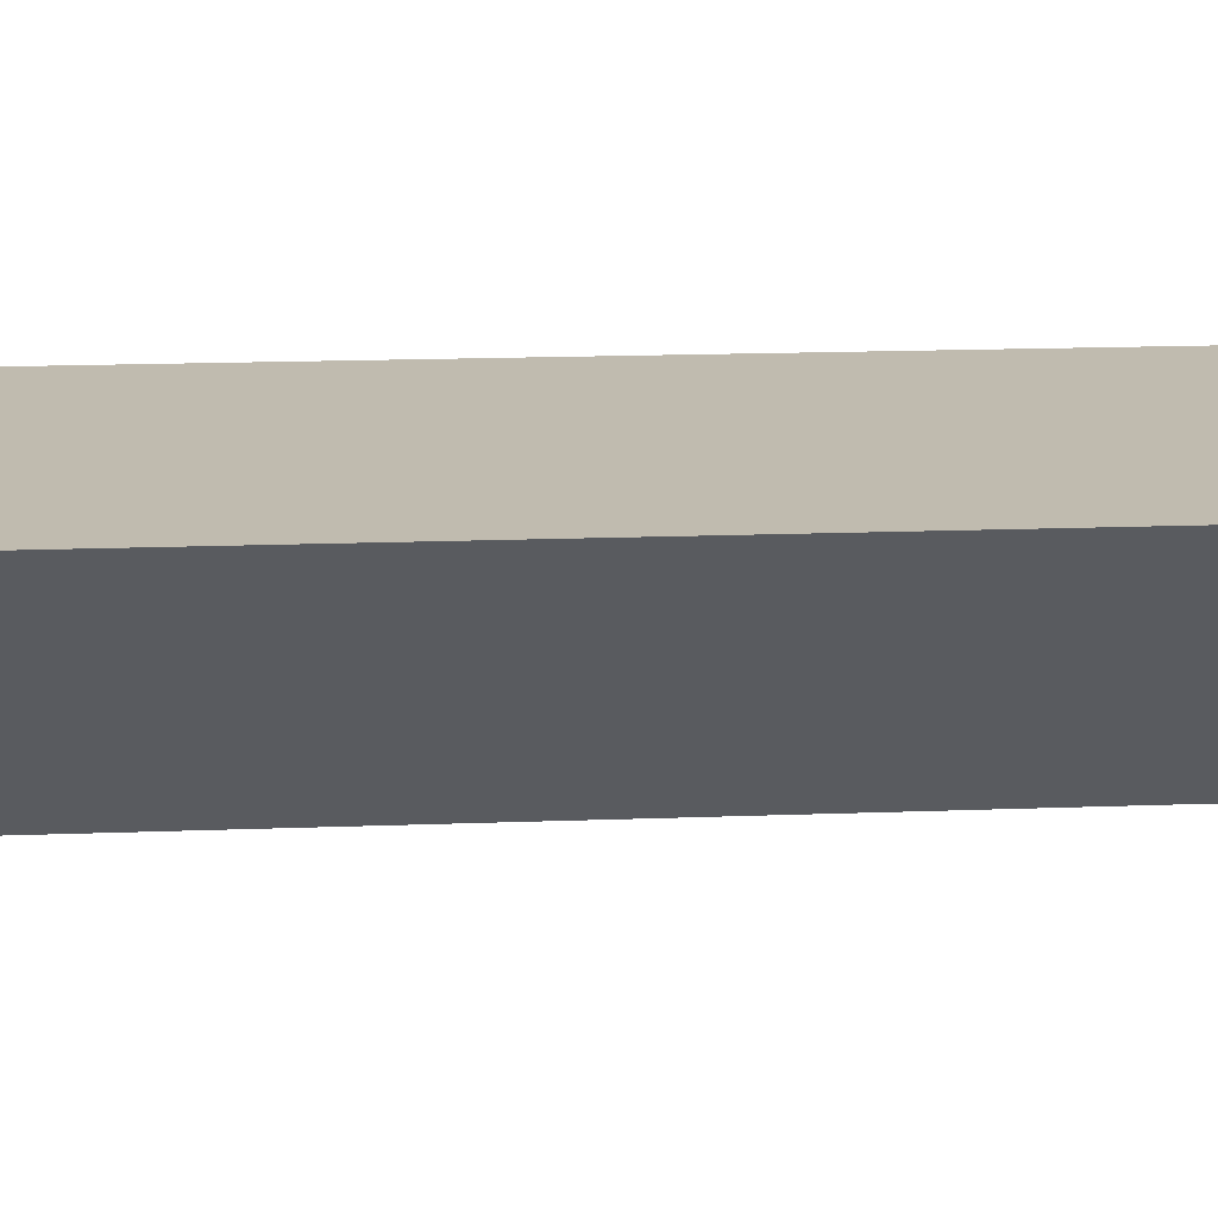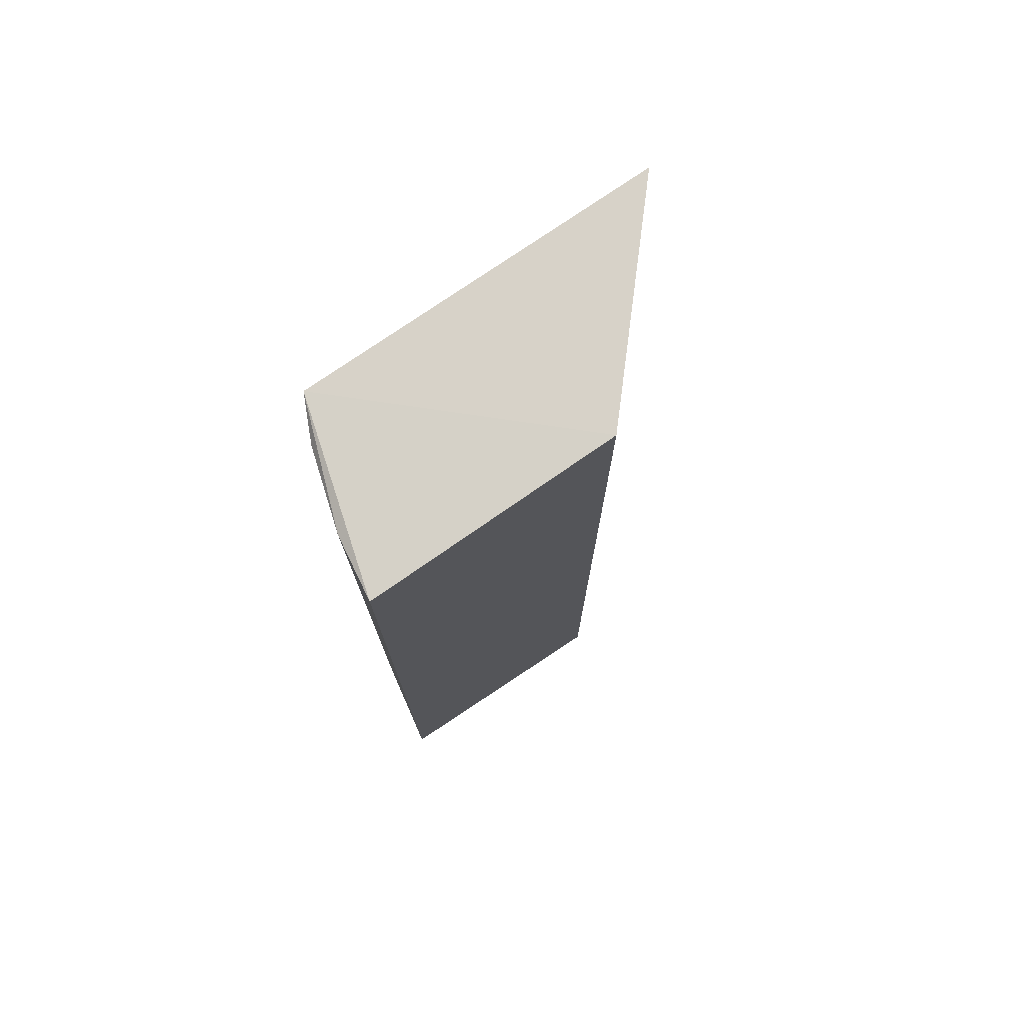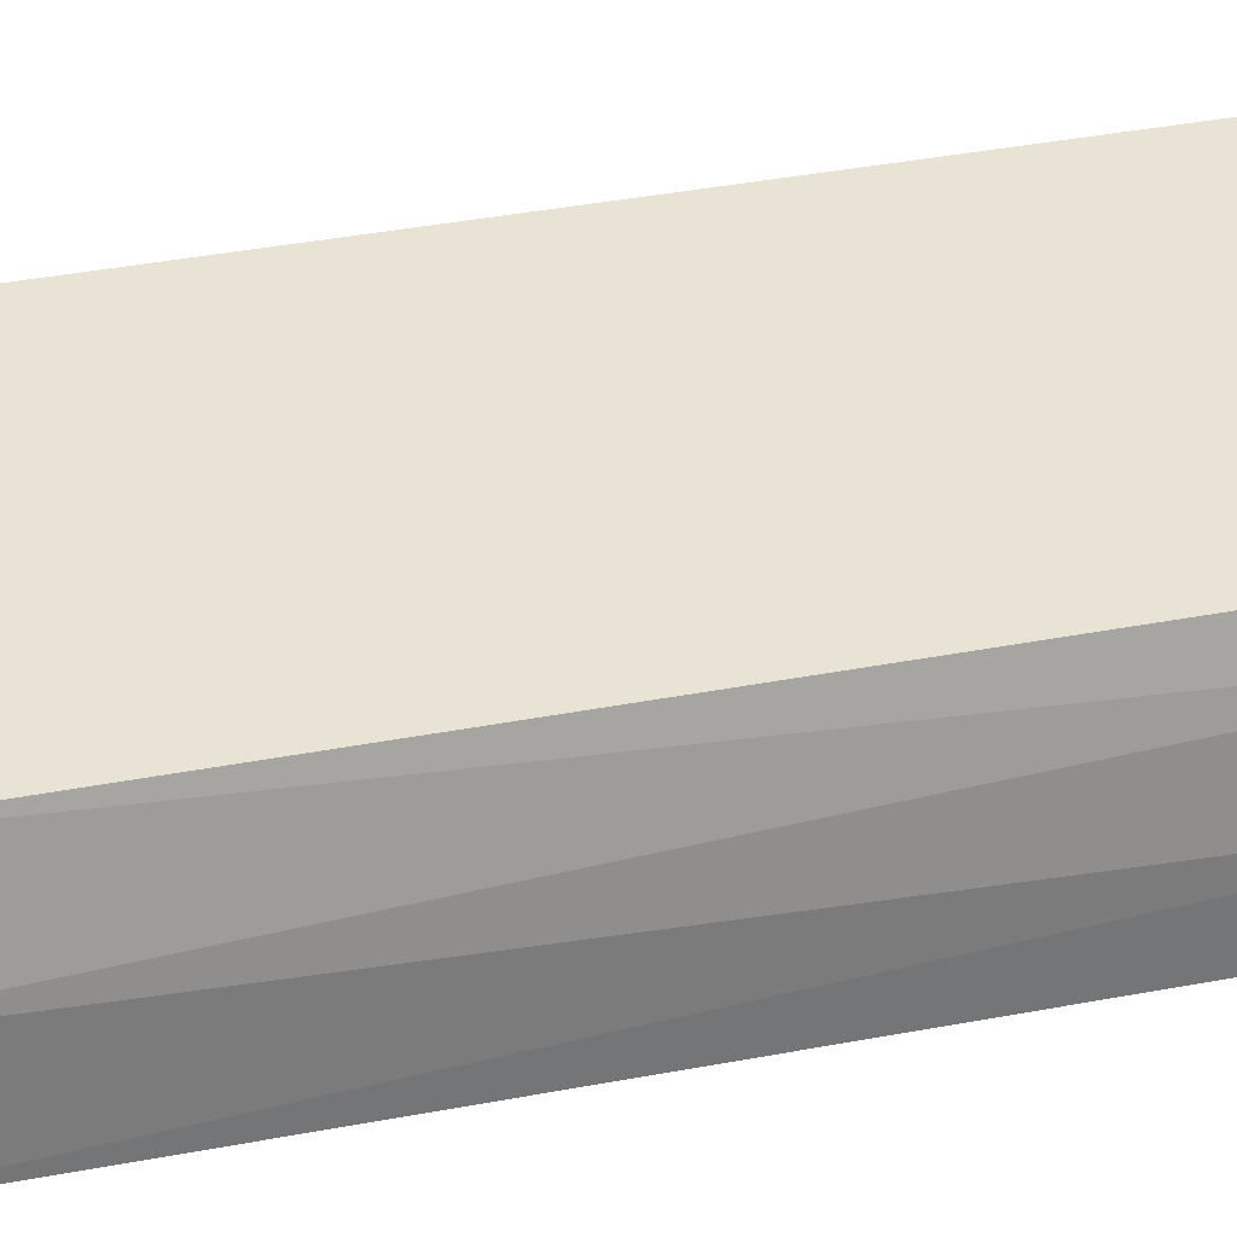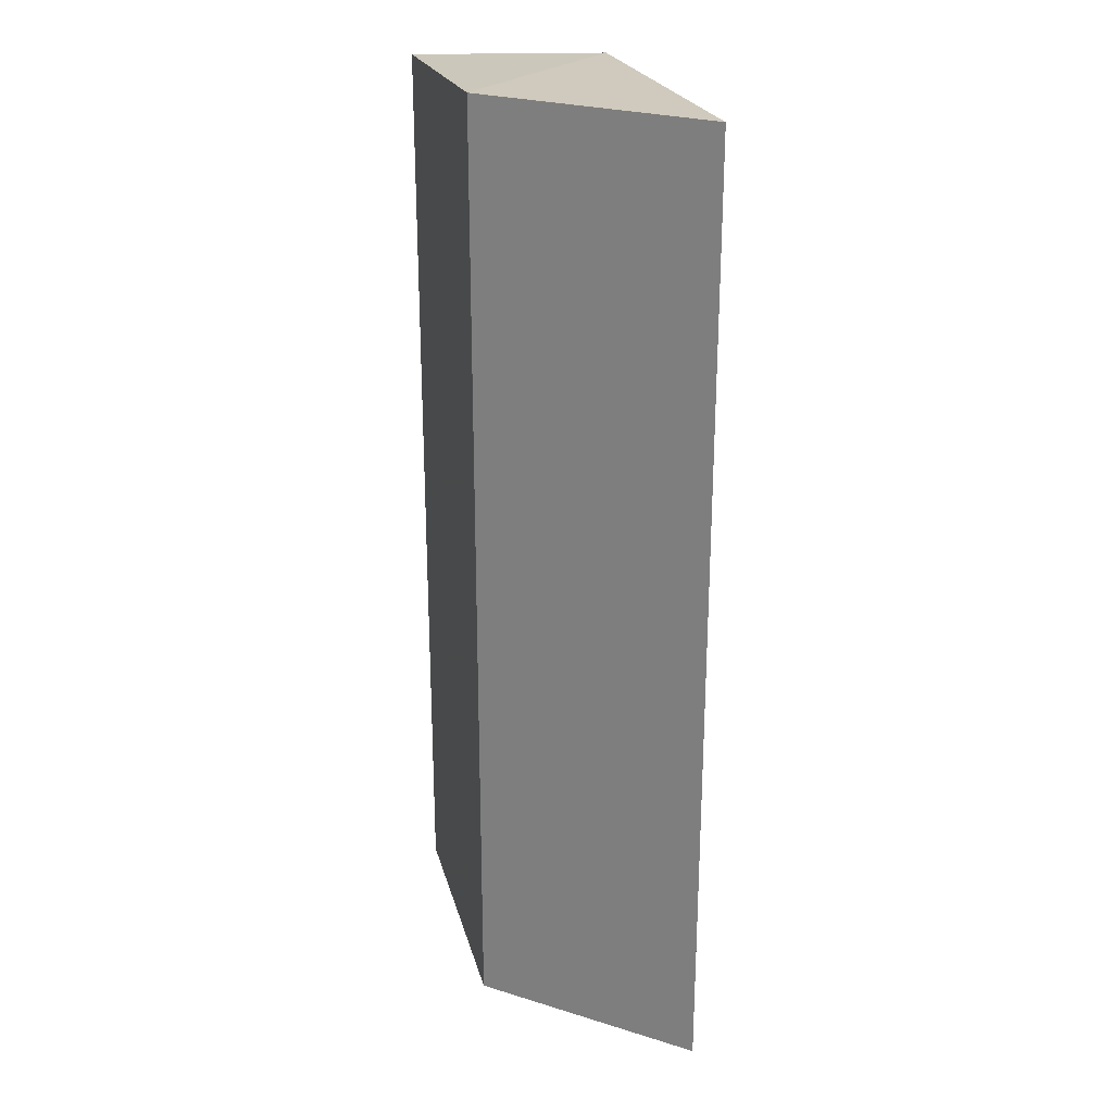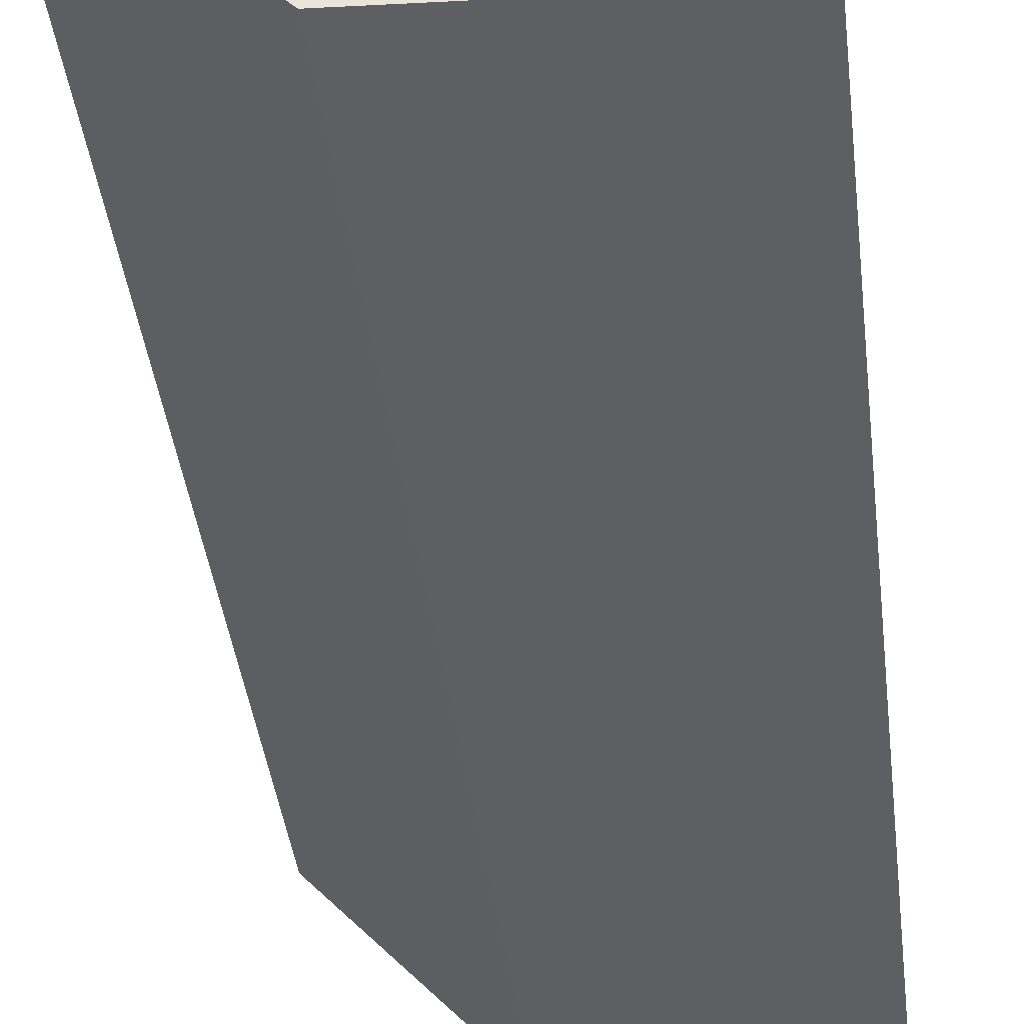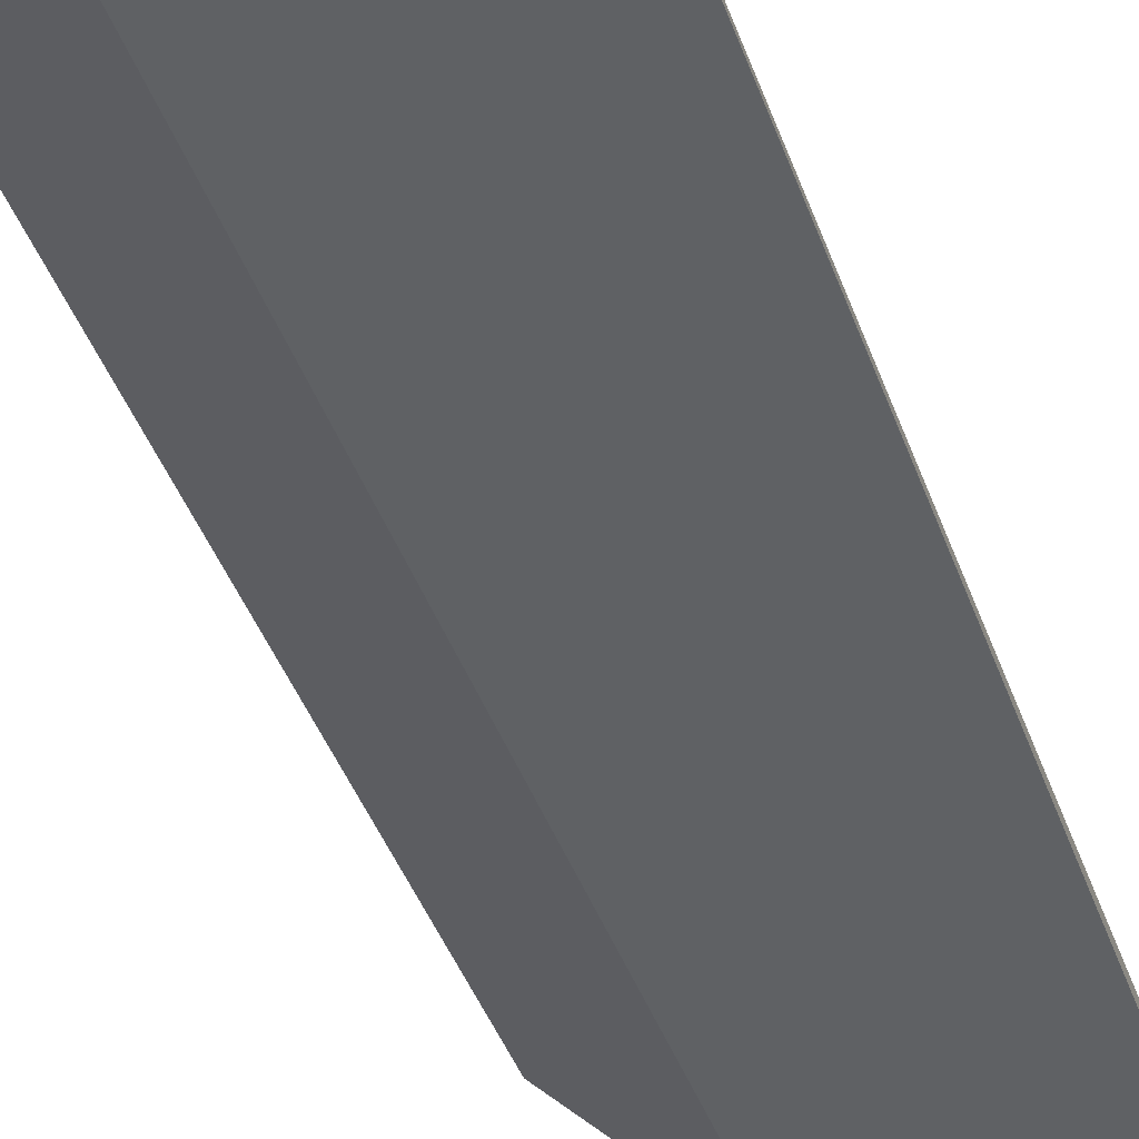
<metadata>
{"format":"obj","ext":"obj","renderer":"f3d","projection":"perspective","resolution":1024,"background":"white","views":[{"elev":15.1,"azim":-94.9,"up":"+Z"},{"elev":76.1,"azim":145.2,"up":"+Y"},{"elev":43.1,"azim":77.6,"up":"+Z"},{"elev":25.4,"azim":-105.7,"up":"+Y"},{"elev":-39.6,"azim":6.7,"up":"+Z"},{"elev":-46.3,"azim":20.1,"up":"+Z"}]}
</metadata>
<code>
v 0.1361 0.2627 0.6439
v 0.1368 0.2209 0.6418
v 0.1352 0.2206 0.6458
v 0.1352 0.2632 0.6458
v 0.1372 0.2629 0.6403
v 0.1264 0.2638 0.6373
v 0.1264 0.2199 0.6373
v 0.1377 0.2207 0.6374
v 0.1377 0.2631 0.6374
v 0.1189 0.2638 0.6455
v 0.1189 0.2199 0.6455
f 1 2 5
f 11 7 3
f 7 11 10
f 11 3 10
f 3 7 8
f 7 9 8
f 7 10 6
f 9 7 6
f 9 6 4
f 3 1 4
f 10 3 4
f 6 10 4
f 1 3 2
f 3 8 2
f 2 8 5
f 8 9 5
f 9 4 5
f 4 1 5

</code>
